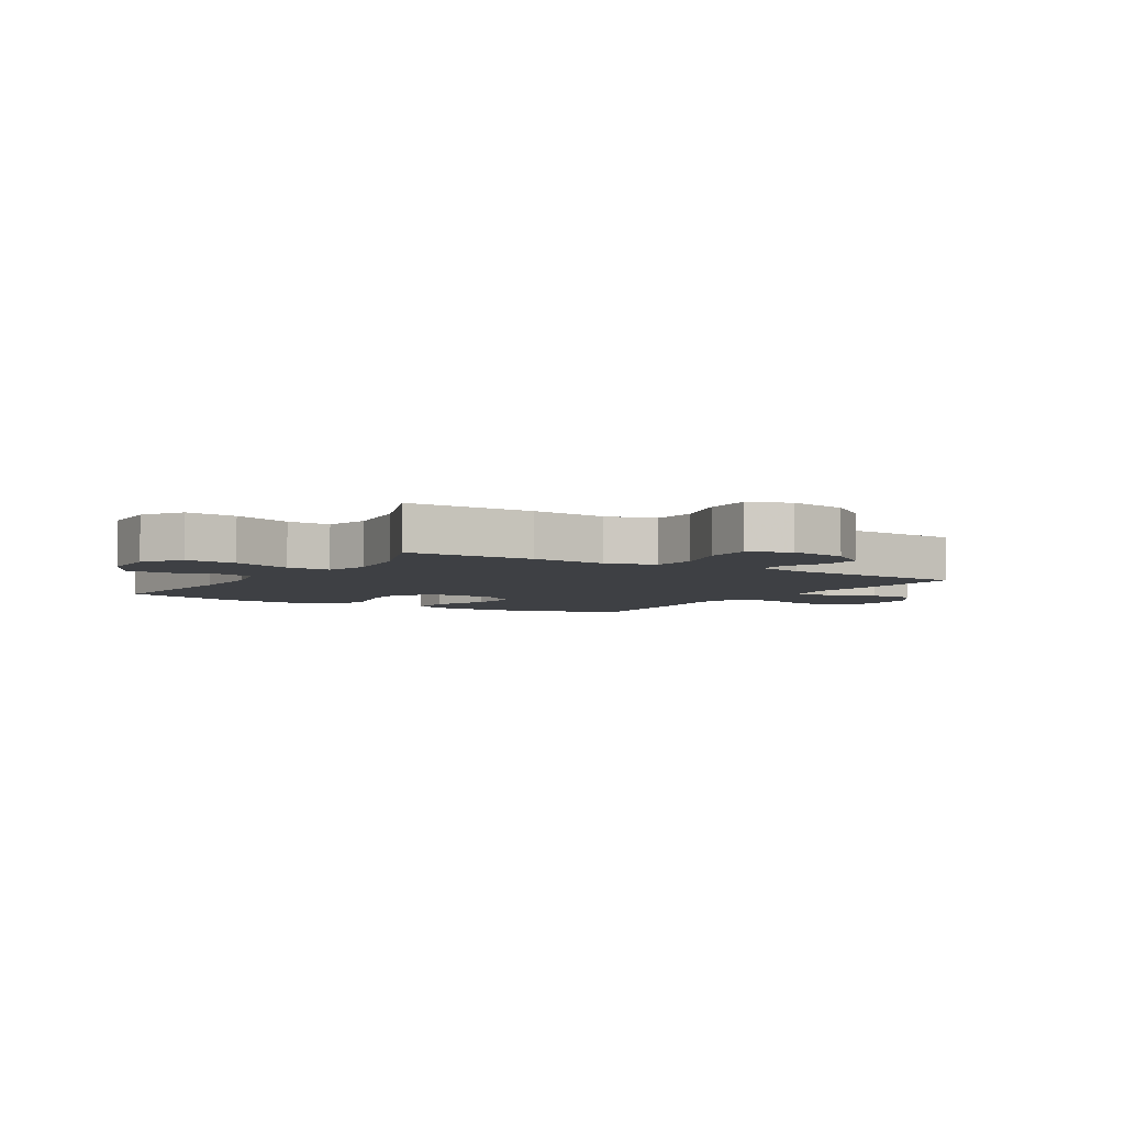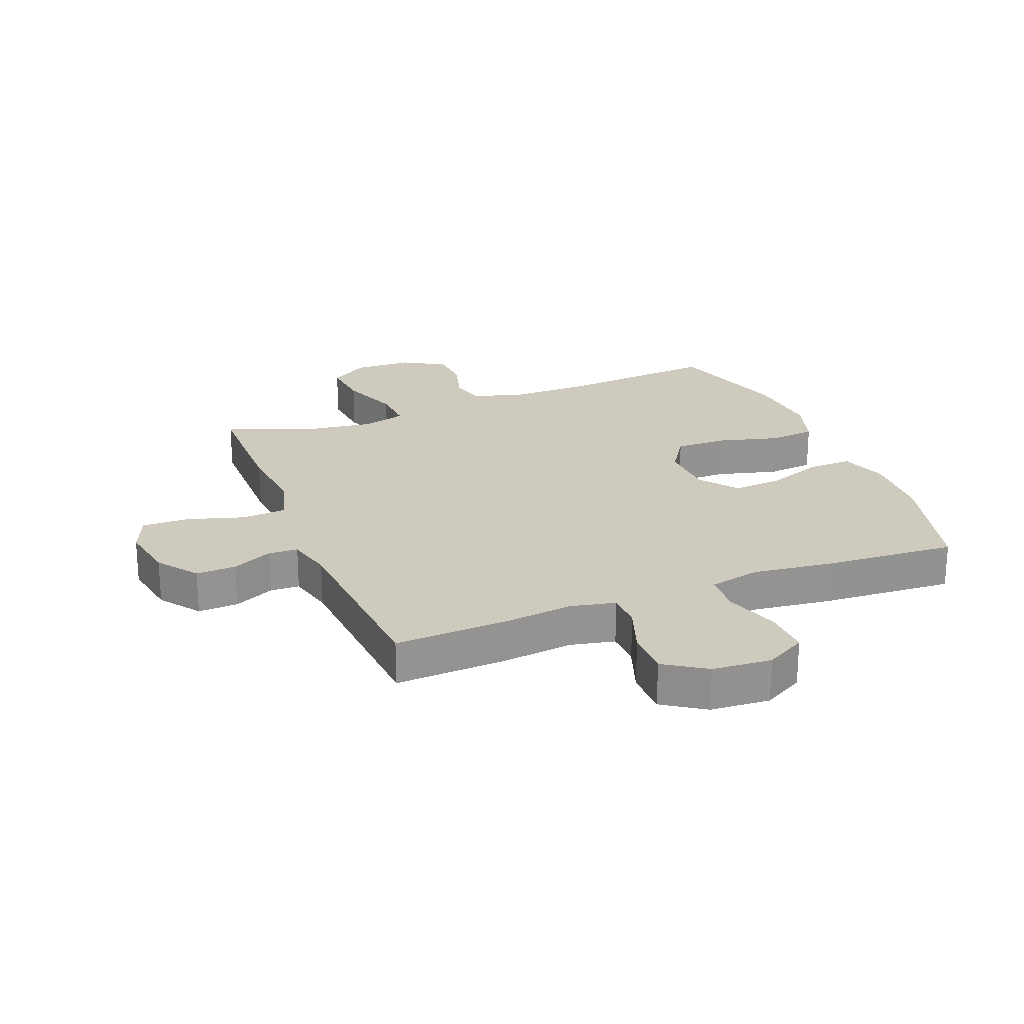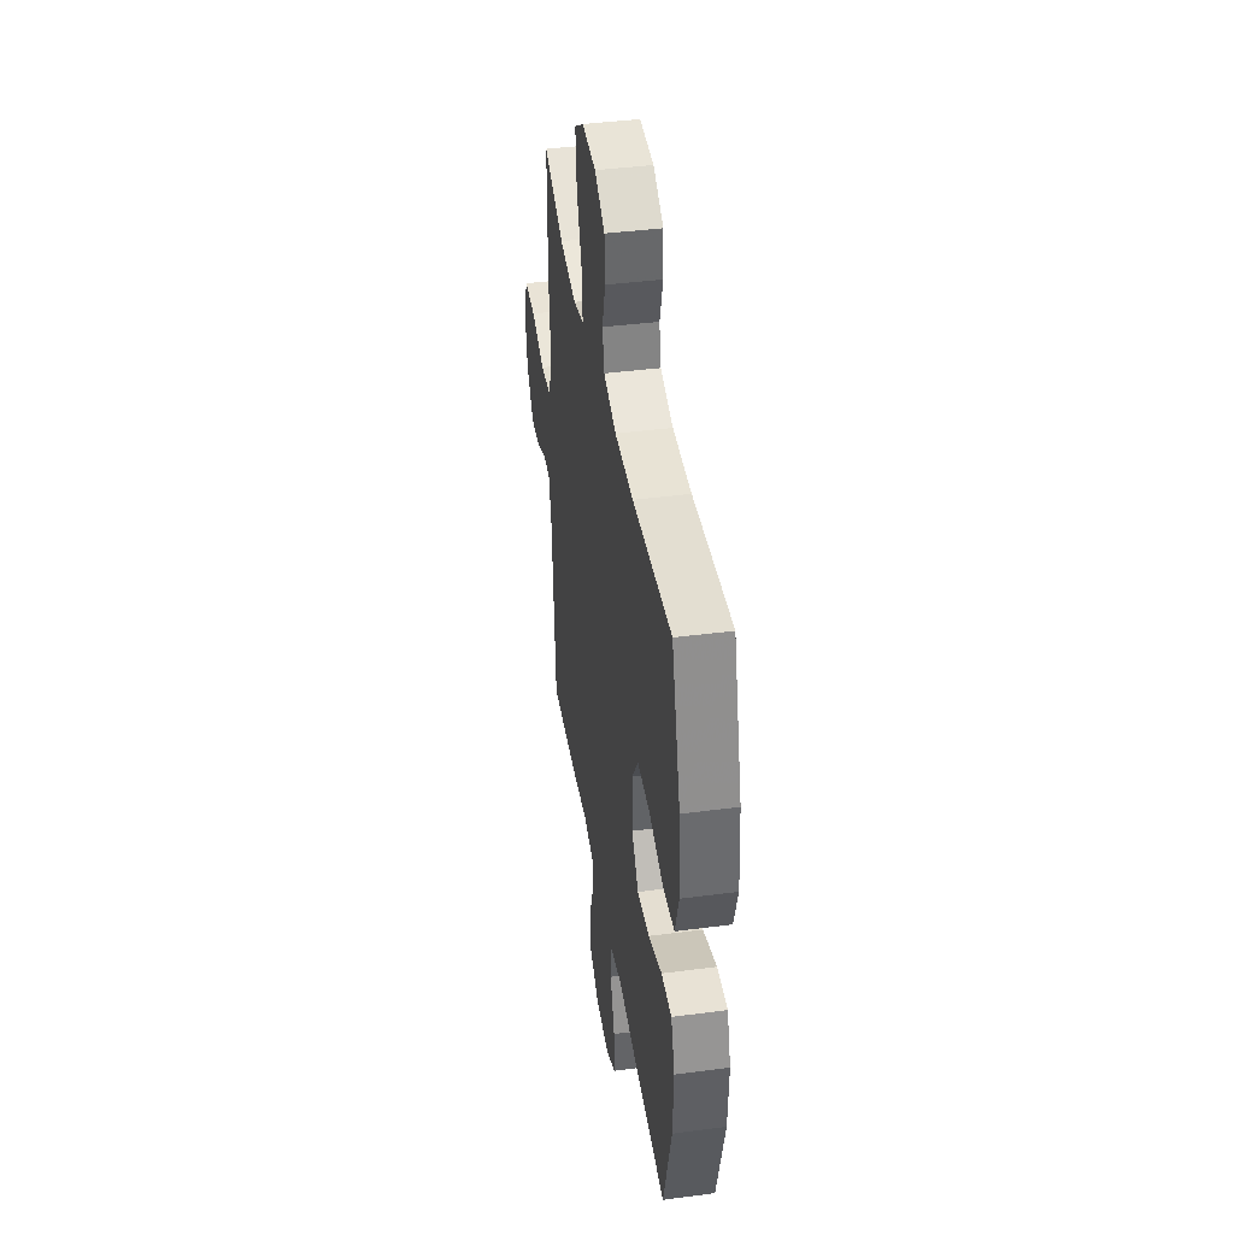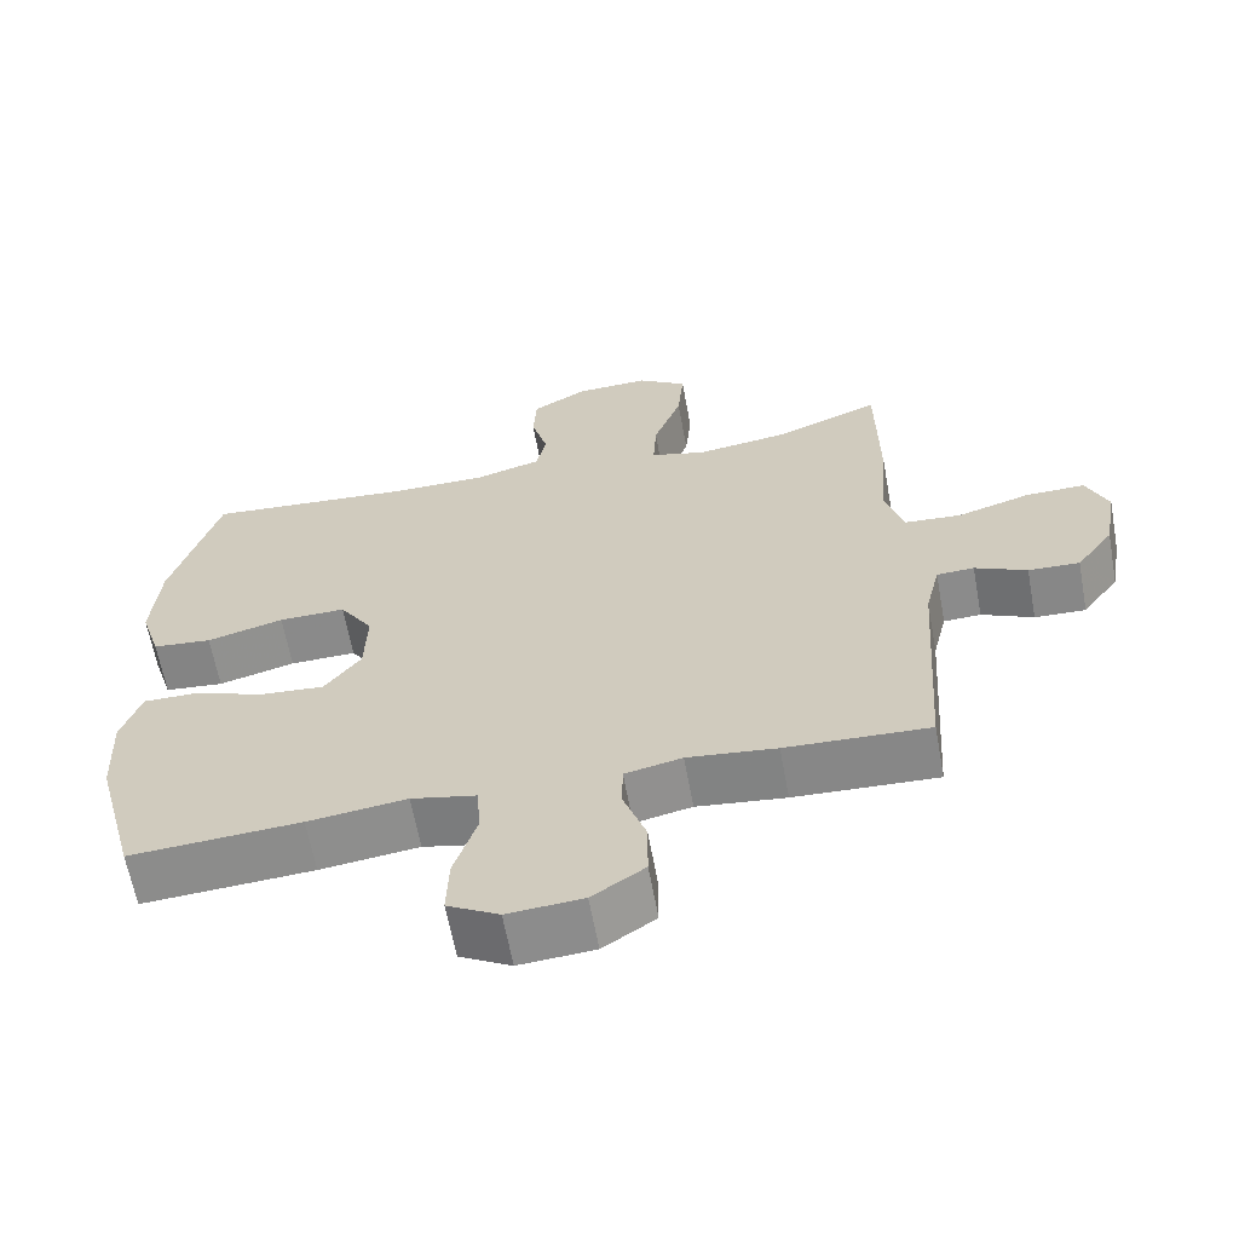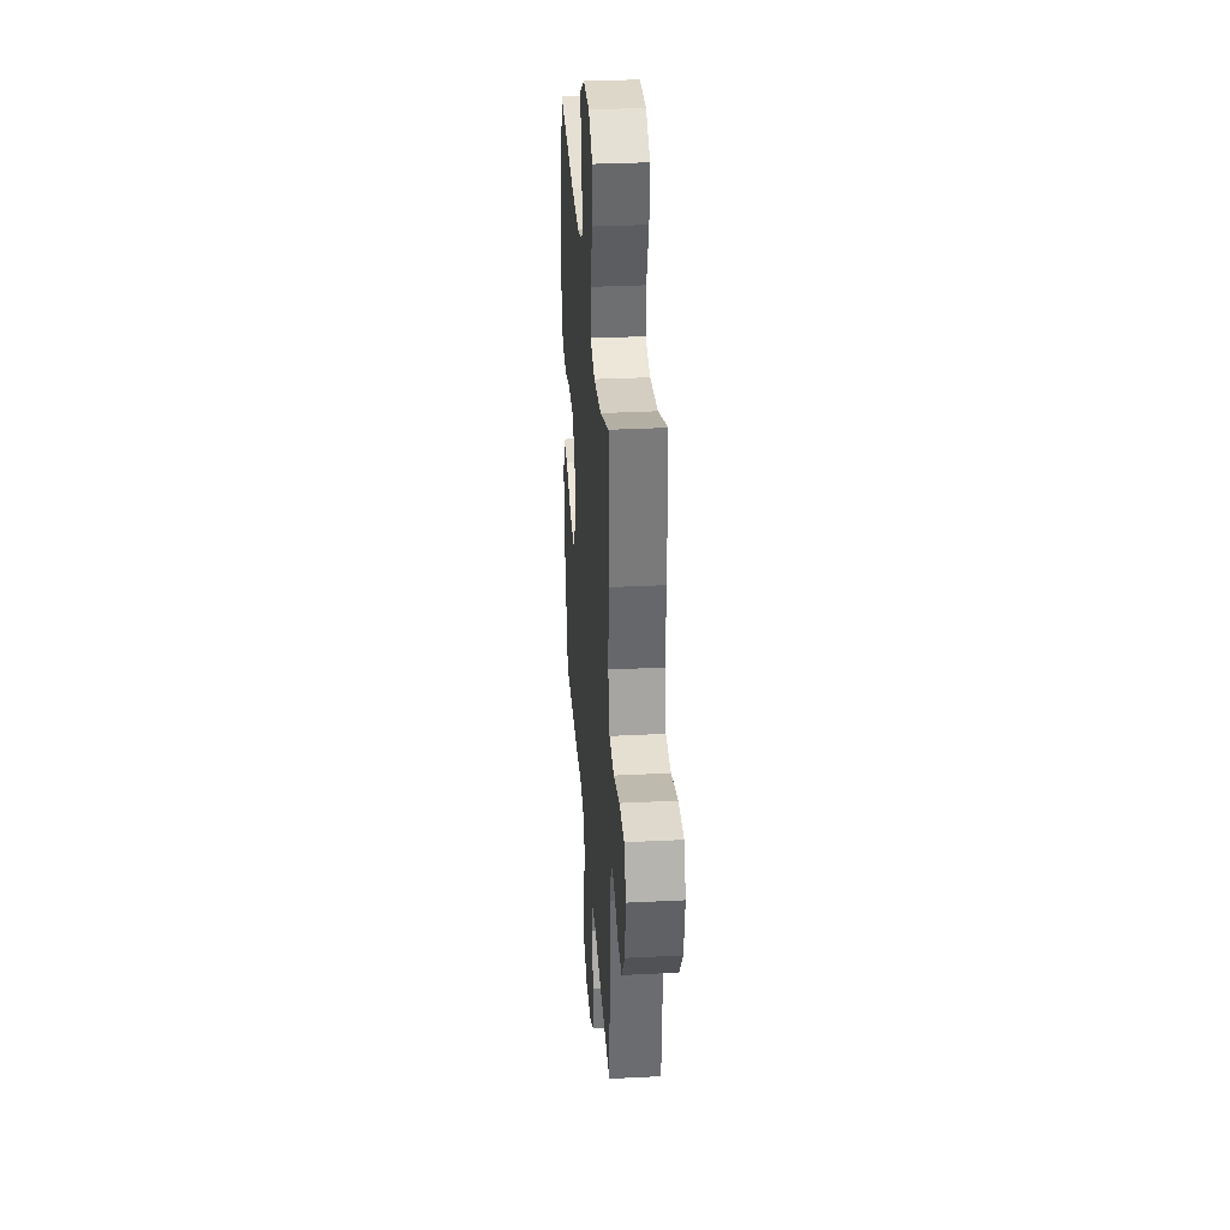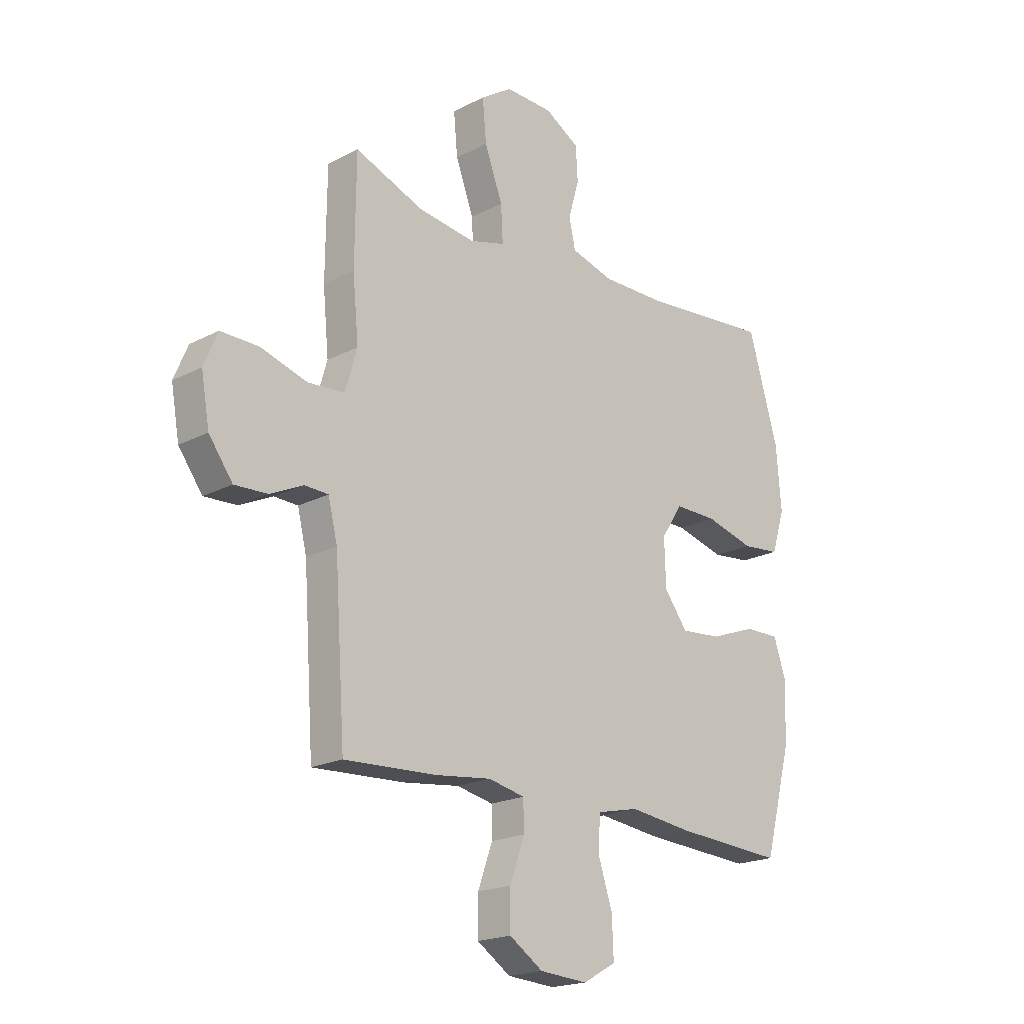
<metadata>
{"format":"obj","ext":"obj","renderer":"f3d","projection":"perspective","resolution":1024,"background":"white","views":[{"elev":-4.7,"azim":58.2,"up":"+Y"},{"elev":23.2,"azim":158.4,"up":"+Y"},{"elev":41.5,"azim":-99.0,"up":"+Z"},{"elev":-63.2,"azim":10.4,"up":"+Z"},{"elev":32.7,"azim":86.0,"up":"+Z"},{"elev":-19.7,"azim":134.2,"up":"+Z"}]}
</metadata>
<code>
v 0.5 0.07 0.5
v 0.502 0.07 0.285
v 0.49 0.07 0.158
v 0.514 0.07 0.075
v 0.589 0.07 0.069
v 0.685 0.07 0.098
v 0.763 0.07 0.099
v 0.791 0.07 0.032
v 0.774 0.07 -0.065
v 0.725 0.07 -0.132
v 0.658 0.07 -0.129
v 0.59 0.07 -0.097
v 0.541 0.07 -0.099
v 0.522 0.07 -0.177
v 0.5 0.07 -0.5
v 0.312 0.07 -0.491
v 0.195 0.07 -0.477
v 0.12 0.07 -0.493
v 0.119 0.07 -0.553
v 0.149 0.07 -0.637
v 0.149 0.07 -0.714
v 0.08 0.07 -0.76
v -0.019 0.07 -0.767
v -0.087 0.07 -0.729
v -0.084 0.07 -0.649
v -0.054 0.07 -0.557
v -0.059 0.07 -0.489
v -0.145 0.07 -0.47
v -0.275 0.07 -0.486
v -0.5 0.07 -0.5
v -0.556 0.07 -0.291
v -0.562 0.07 -0.168
v -0.536 0.07 -0.09
v -0.464 0.07 -0.091
v -0.369 0.07 -0.126
v -0.285 0.07 -0.133
v -0.237 0.07 -0.069
v -0.234 0.07 0.027
v -0.278 0.07 0.094
v -0.366 0.07 0.093
v -0.467 0.07 0.066
v -0.545 0.07 0.074
v -0.572 0.07 0.159
v -0.562 0.07 0.288
v -0.5 0.07 0.5
v -0.229 0.07 0.476
v -0.1 0.07 0.475
v -0.012 0.07 0.5
v 0.001 0.07 0.56
v -0.021 0.07 0.637
v -0.017 0.07 0.707
v 0.054 0.07 0.749
v 0.152 0.07 0.752
v 0.217 0.07 0.709
v 0.209 0.07 0.623
v 0.172 0.07 0.523
v 0.168 0.07 0.449
v 0.241 0.07 0.429
v 0.359 0.07 0.445
v 0.5 0 0.5
v 0.502 0 0.285
v 0.49 0 0.158
v 0.514 0 0.075
v 0.589 0 0.069
v 0.685 0 0.098
v 0.763 0 0.099
v 0.791 0 0.032
v 0.774 0 -0.065
v 0.725 0 -0.132
v 0.658 0 -0.129
v 0.59 0 -0.097
v 0.541 0 -0.099
v 0.522 0 -0.177
v 0.5 0 -0.5
v 0.312 0 -0.491
v 0.195 0 -0.477
v 0.12 0 -0.493
v 0.119 0 -0.553
v 0.149 0 -0.637
v 0.149 0 -0.714
v 0.08 0 -0.76
v -0.019 0 -0.767
v -0.087 0 -0.729
v -0.084 0 -0.649
v -0.054 0 -0.557
v -0.059 0 -0.489
v -0.145 0 -0.47
v -0.275 0 -0.486
v -0.5 0 -0.5
v -0.556 0 -0.291
v -0.562 0 -0.168
v -0.536 0 -0.09
v -0.464 0 -0.091
v -0.369 0 -0.126
v -0.285 0 -0.133
v -0.237 0 -0.069
v -0.234 0 0.027
v -0.278 0 0.094
v -0.366 0 0.093
v -0.467 0 0.066
v -0.545 0 0.074
v -0.572 0 0.159
v -0.562 0 0.288
v -0.5 0 0.5
v -0.229 0 0.476
v -0.1 0 0.475
v -0.012 0 0.5
v 0.001 0 0.56
v -0.021 0 0.637
v -0.017 0 0.707
v 0.054 0 0.749
v 0.152 0 0.752
v 0.217 0 0.709
v 0.209 0 0.623
v 0.172 0 0.523
v 0.168 0 0.449
v 0.241 0 0.429
v 0.359 0 0.445
f 54 55 56
f 53 54 56
f 52 53 56
f 51 52 56
f 50 51 56
f 49 50 56
f 48 49 56 57
f 47 48 57
f 46 47 57 58
f 45 46 58
f 44 45 58
f 43 44 58
f 42 43 58
f 41 42 58
f 40 41 58
f 33 34 35
f 32 33 35
f 31 32 35
f 30 31 35
f 29 30 35
f 28 29 35
f 27 28 35 36
f 24 25 26
f 23 24 26
f 22 23 26
f 21 22 26
f 20 21 26
f 19 20 26
f 18 19 26 27
f 27 36 37
f 18 27 37
f 17 18 37
f 17 37 38
f 16 17 38
f 15 16 38
f 14 15 38
f 10 11 12
f 9 10 12
f 8 9 12
f 7 8 12
f 6 7 12
f 5 6 12
f 4 5 12 13
f 59 1 2 3
f 58 59 3
f 40 58 3
f 39 40 3
f 14 38 39
f 13 14 39
f 4 13 39
f 3 4 39
f 115 114 113
f 115 113 112
f 115 112 111
f 115 111 110
f 115 110 109
f 115 109 108
f 116 115 108 107
f 116 107 106
f 117 116 106 105
f 117 105 104
f 117 104 103
f 117 103 102
f 117 102 101
f 117 101 100
f 117 100 99
f 94 93 92
f 94 92 91
f 94 91 90
f 94 90 89
f 94 89 88
f 94 88 87
f 95 94 87 86
f 85 84 83
f 85 83 82
f 85 82 81
f 85 81 80
f 85 80 79
f 85 79 78
f 86 85 78 77
f 96 95 86
f 96 86 77
f 96 77 76
f 97 96 76
f 97 76 75
f 97 75 74
f 97 74 73
f 71 70 69
f 71 69 68
f 71 68 67
f 71 67 66
f 71 66 65
f 71 65 64
f 72 71 64 63
f 62 61 60 118
f 62 118 117
f 62 117 99
f 62 99 98
f 98 97 73
f 98 73 72
f 98 72 63
f 98 63 62
f 1 60 61 2
f 2 61 62 3
f 3 62 63 4
f 4 63 64 5
f 5 64 65 6
f 6 65 66 7
f 7 66 67 8
f 8 67 68 9
f 9 68 69 10
f 10 69 70 11
f 11 70 71 12
f 12 71 72 13
f 13 72 73 14
f 14 73 74 15
f 15 74 75 16
f 16 75 76 17
f 17 76 77 18
f 18 77 78 19
f 19 78 79 20
f 20 79 80 21
f 21 80 81 22
f 22 81 82 23
f 23 82 83 24
f 24 83 84 25
f 25 84 85 26
f 26 85 86 27
f 27 86 87 28
f 28 87 88 29
f 29 88 89 30
f 30 89 90 31
f 31 90 91 32
f 32 91 92 33
f 33 92 93 34
f 34 93 94 35
f 35 94 95 36
f 36 95 96 37
f 37 96 97 38
f 38 97 98 39
f 39 98 99 40
f 40 99 100 41
f 41 100 101 42
f 42 101 102 43
f 43 102 103 44
f 44 103 104 45
f 45 104 105 46
f 46 105 106 47
f 47 106 107 48
f 48 107 108 49
f 49 108 109 50
f 50 109 110 51
f 51 110 111 52
f 52 111 112 53
f 53 112 113 54
f 54 113 114 55
f 55 114 115 56
f 56 115 116 57
f 57 116 117 58
f 58 117 118 59
f 59 118 60 1

</code>
